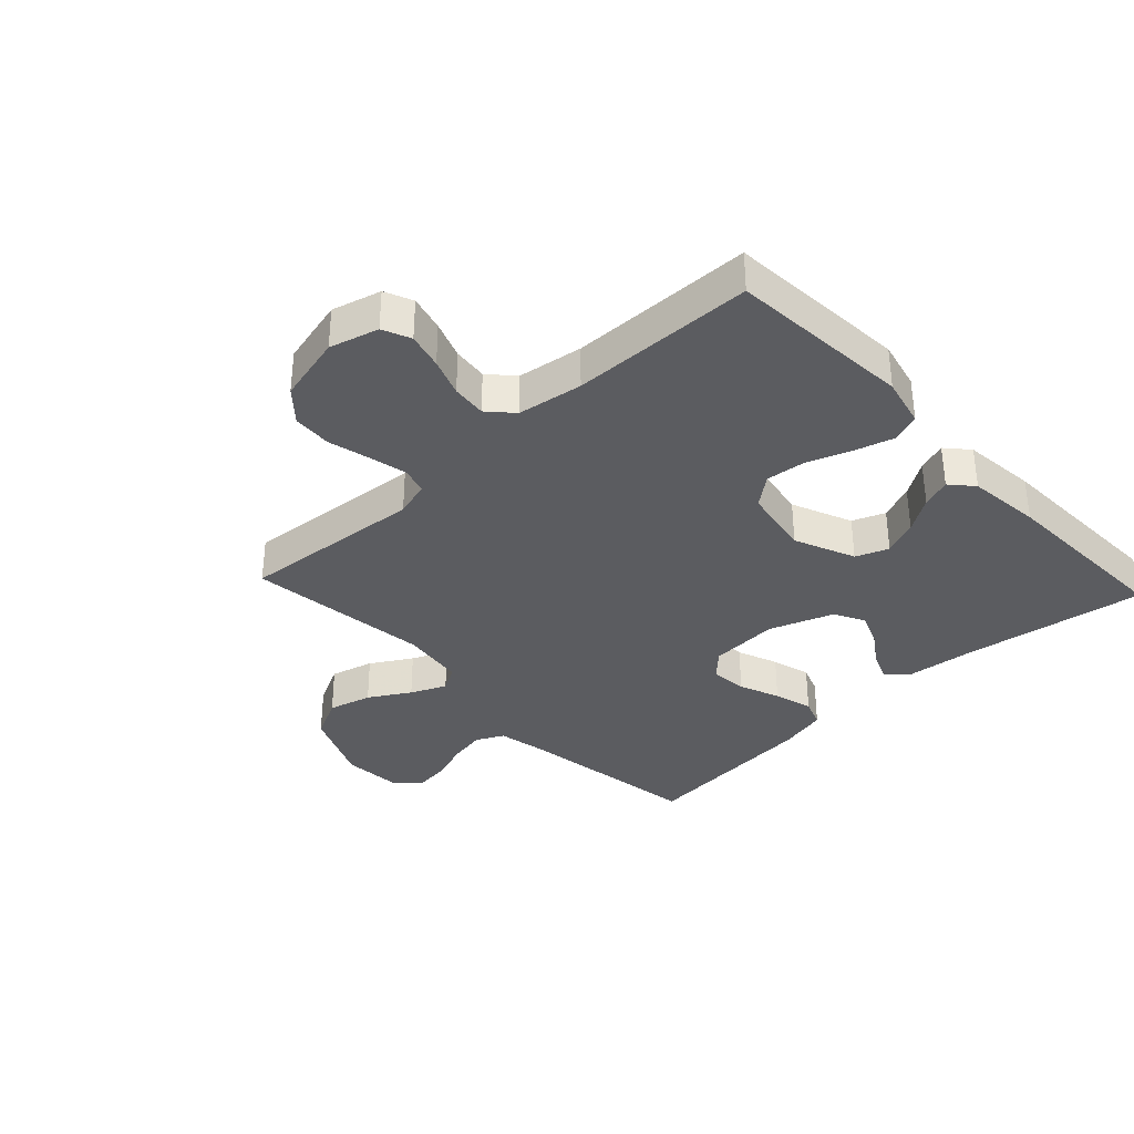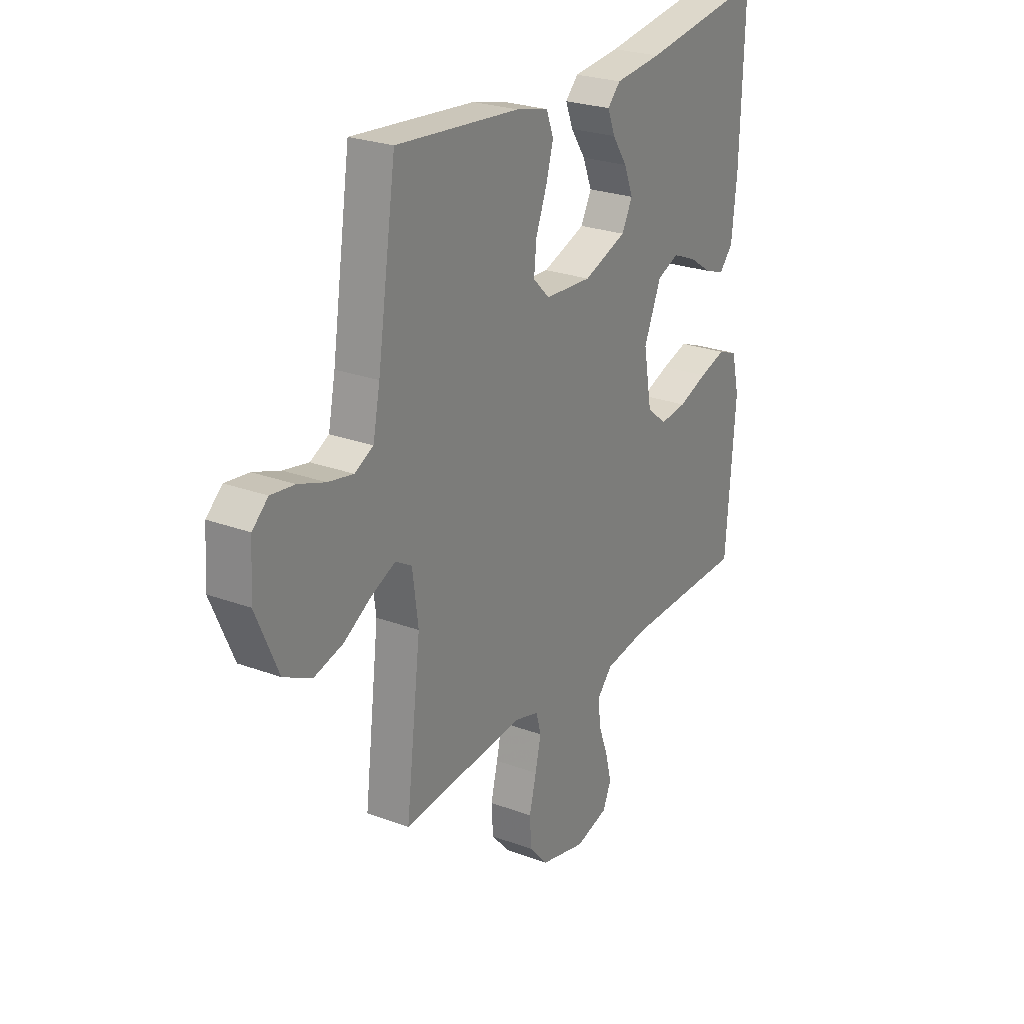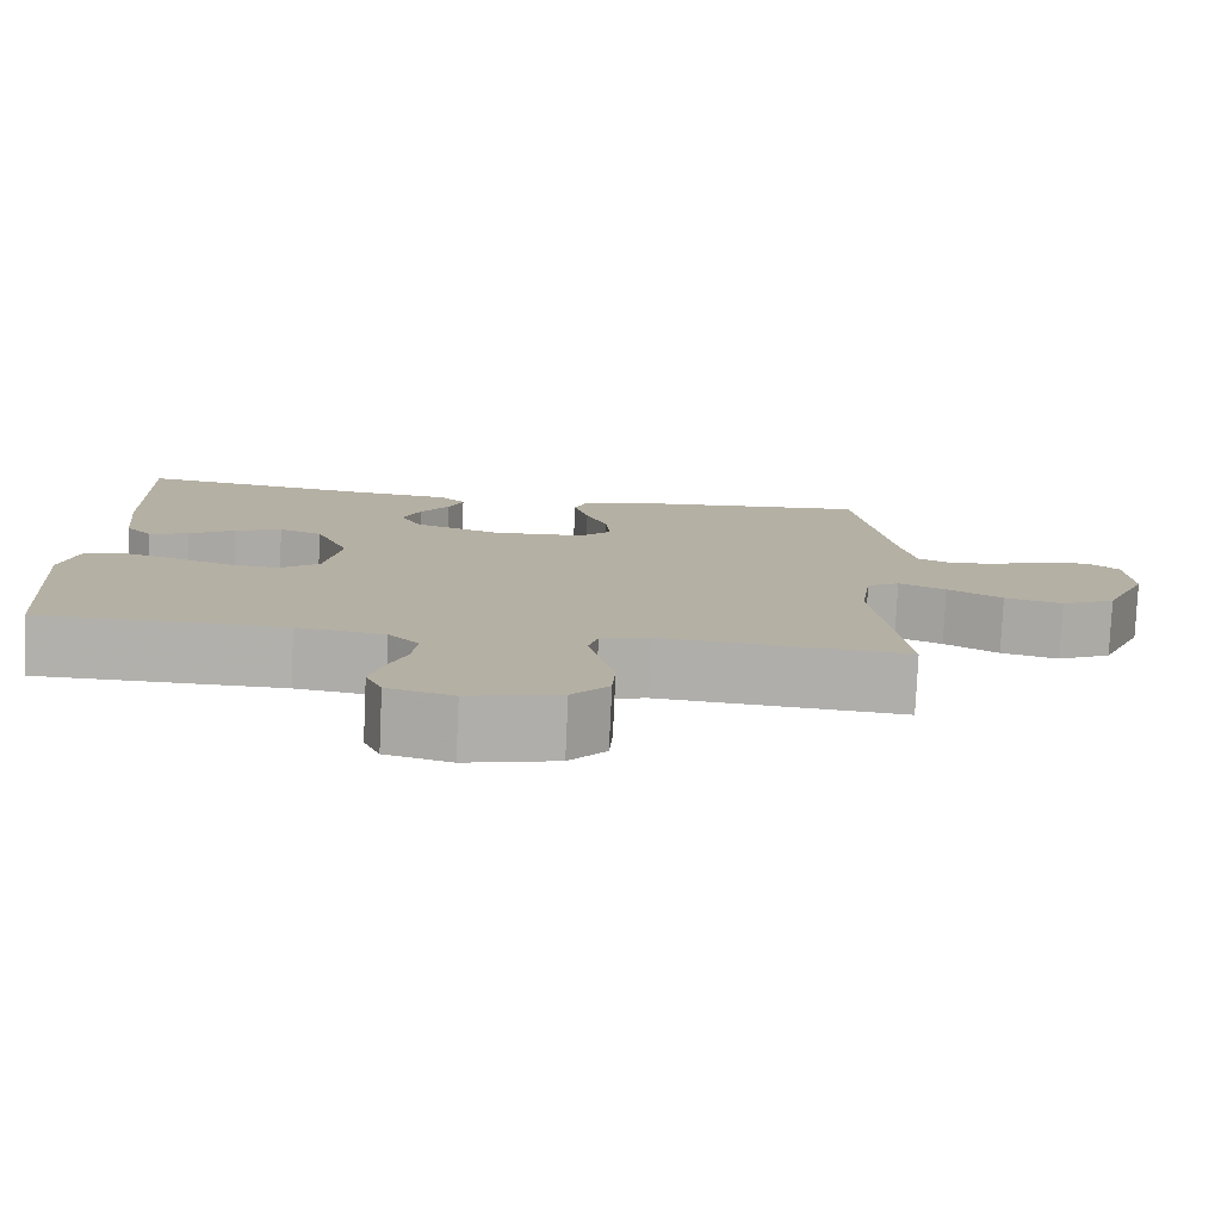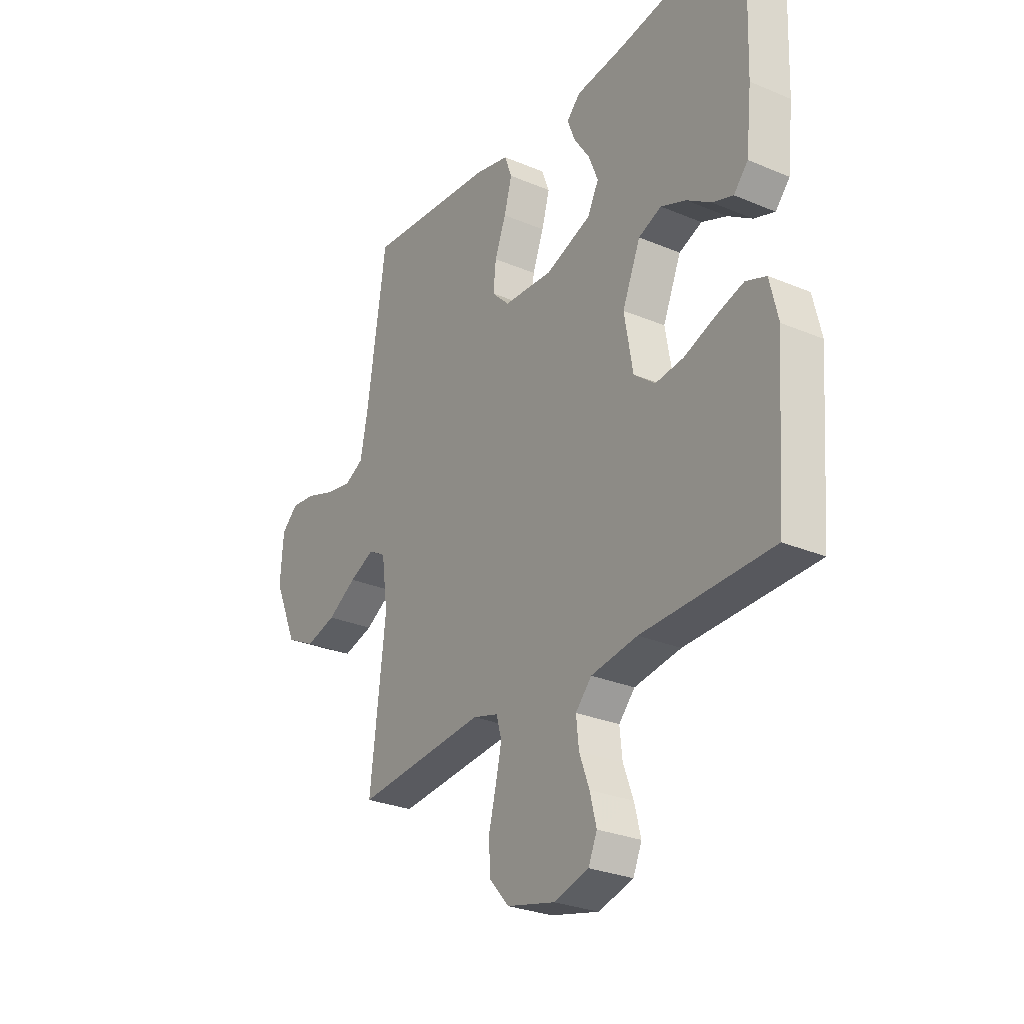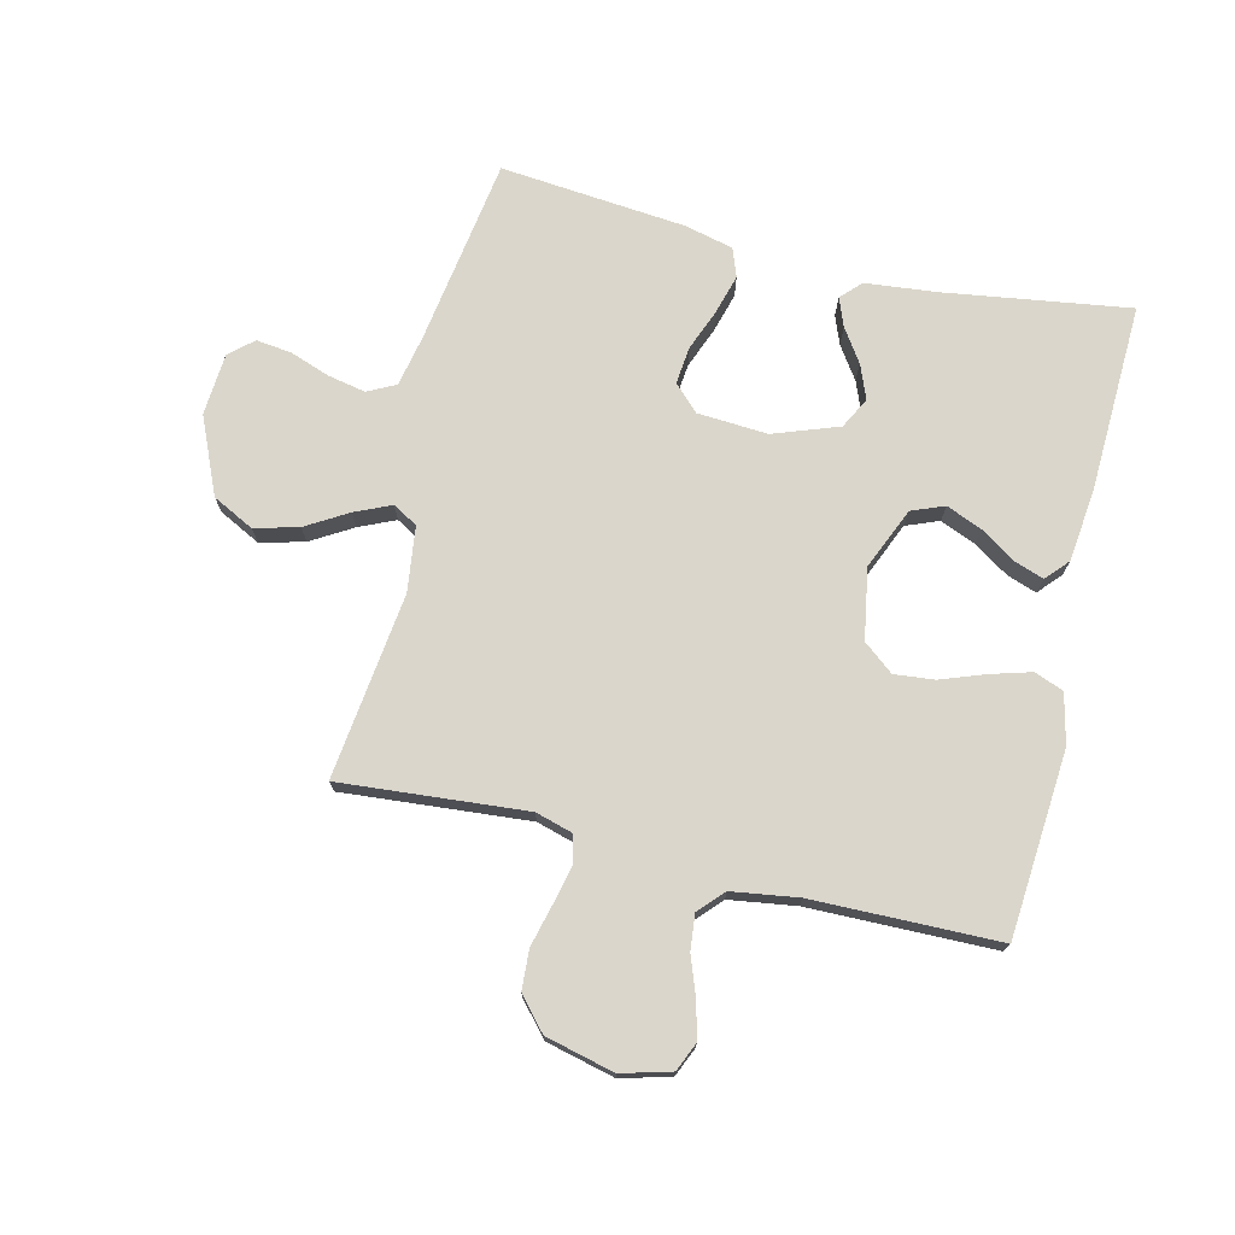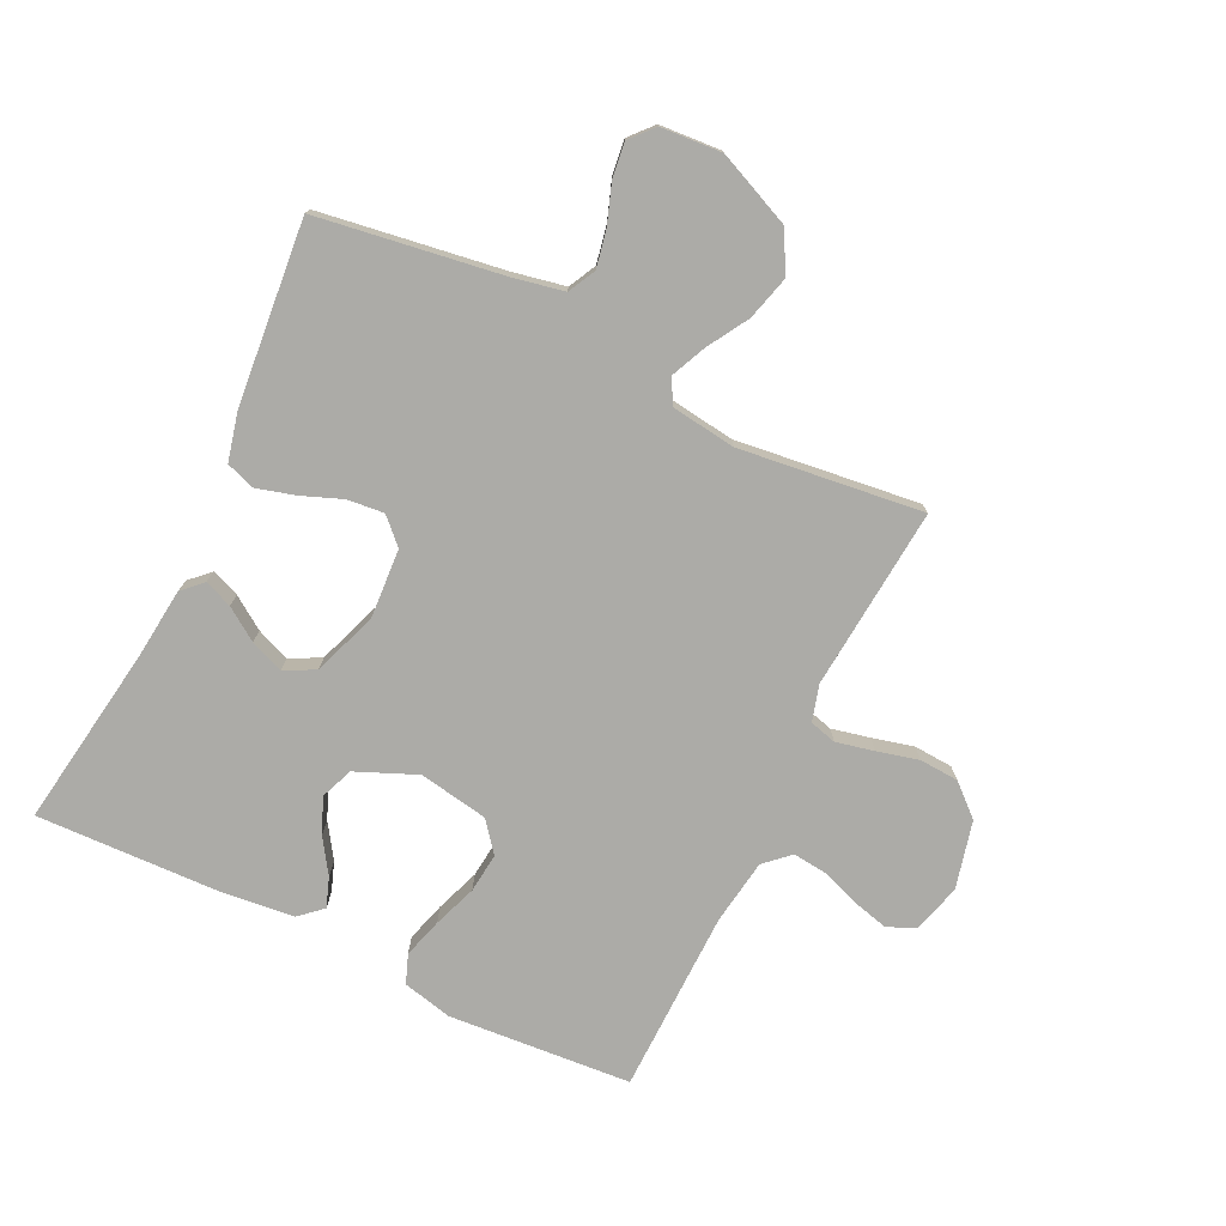
<metadata>
{"format":"obj","ext":"obj","renderer":"f3d","projection":"perspective","resolution":1024,"background":"white","views":[{"elev":-35.0,"azim":-136.9,"up":"+Y"},{"elev":25.3,"azim":121.0,"up":"+Z"},{"elev":-78.7,"azim":-2.6,"up":"+Z"},{"elev":-28.1,"azim":-122.6,"up":"+Z"},{"elev":73.7,"azim":-166.4,"up":"+Y"},{"elev":-76.2,"azim":64.2,"up":"+Y"}]}
</metadata>
<code>
v -0.5 0.07 -0.5
v -0.523 0.07 -0.2
v -0.504 0.07 -0.119
v -0.457 0.07 -0.101
v -0.392 0.07 -0.12
v -0.321 0.07 -0.146
v -0.256 0.07 -0.153
v -0.207 0.07 -0.114
v -0.187 0.07 0
v -0.229 0.07 0.099
v -0.282 0.07 0.12
v -0.34 0.07 0.096
v -0.396 0.07 0.059
v -0.444 0.07 0.042
v -0.477 0.07 0.079
v -0.49 0.07 0.2
v -0.5 0.07 0.5
v -0.2 0.07 0.455
v -0.086 0.07 0.443
v -0.055 0.07 0.411
v -0.073 0.07 0.365
v -0.109 0.07 0.312
v -0.131 0.07 0.257
v -0.105 0.07 0.207
v 0 0.07 0.169
v 0.114 0.07 0.176
v 0.154 0.07 0.216
v 0.148 0.07 0.276
v 0.122 0.07 0.343
v 0.104 0.07 0.407
v 0.121 0.07 0.453
v 0.2 0.07 0.472
v 0.5 0.07 0.5
v 0.545 0.07 0.2
v 0.562 0.07 0.115
v 0.607 0.07 0.092
v 0.668 0.07 0.104
v 0.733 0.07 0.127
v 0.79 0.07 0.134
v 0.828 0.07 0.1
v 0.835 0.07 0
v 0.781 0.07 -0.123
v 0.714 0.07 -0.157
v 0.643 0.07 -0.138
v 0.576 0.07 -0.098
v 0.518 0.07 -0.072
v 0.478 0.07 -0.095
v 0.464 0.07 -0.2
v 0.5 0.07 -0.5
v 0.2 0.07 -0.474
v 0.141 0.07 -0.491
v 0.129 0.07 -0.535
v 0.143 0.07 -0.597
v 0.16 0.07 -0.665
v 0.156 0.07 -0.729
v 0.111 0.07 -0.78
v 0 0.07 -0.807
v -0.08 0.07 -0.785
v -0.1 0.07 -0.739
v -0.085 0.07 -0.68
v -0.062 0.07 -0.618
v -0.056 0.07 -0.561
v -0.093 0.07 -0.521
v -0.2 0.07 -0.505
v -0.5 0 -0.5
v -0.523 0 -0.2
v -0.504 0 -0.119
v -0.457 0 -0.101
v -0.392 0 -0.12
v -0.321 0 -0.146
v -0.256 0 -0.153
v -0.207 0 -0.114
v -0.187 0 0
v -0.229 0 0.099
v -0.282 0 0.12
v -0.34 0 0.096
v -0.396 0 0.059
v -0.444 0 0.042
v -0.477 0 0.079
v -0.49 0 0.2
v -0.5 0 0.5
v -0.2 0 0.455
v -0.086 0 0.443
v -0.055 0 0.411
v -0.073 0 0.365
v -0.109 0 0.312
v -0.131 0 0.257
v -0.105 0 0.207
v 0 0 0.169
v 0.114 0 0.176
v 0.154 0 0.216
v 0.148 0 0.276
v 0.122 0 0.343
v 0.104 0 0.407
v 0.121 0 0.453
v 0.2 0 0.472
v 0.5 0 0.5
v 0.545 0 0.2
v 0.562 0 0.115
v 0.607 0 0.092
v 0.668 0 0.104
v 0.733 0 0.127
v 0.79 0 0.134
v 0.828 0 0.1
v 0.835 0 0
v 0.781 0 -0.123
v 0.714 0 -0.157
v 0.643 0 -0.138
v 0.576 0 -0.098
v 0.518 0 -0.072
v 0.478 0 -0.095
v 0.464 0 -0.2
v 0.5 0 -0.5
v 0.2 0 -0.474
v 0.141 0 -0.491
v 0.129 0 -0.535
v 0.143 0 -0.597
v 0.16 0 -0.665
v 0.156 0 -0.729
v 0.111 0 -0.78
v 0 0 -0.807
v -0.08 0 -0.785
v -0.1 0 -0.739
v -0.085 0 -0.68
v -0.062 0 -0.618
v -0.056 0 -0.561
v -0.093 0 -0.521
v -0.2 0 -0.505
f 59 60 61
f 58 59 61
f 57 58 61
f 56 57 61
f 55 56 61
f 54 55 61
f 53 54 61
f 52 53 61 62
f 51 52 62 63
f 48 49 50
f 51 63 64
f 50 51 64
f 48 50 64
f 47 48 64
f 43 44 45
f 42 43 45
f 41 42 45
f 40 41 45
f 39 40 45
f 38 39 45
f 37 38 45
f 36 37 45 46
f 35 36 46 47
f 32 33 34
f 31 32 34
f 30 31 34
f 29 30 34
f 28 29 34
f 34 35 47
f 28 34 47
f 27 28 47
f 20 21 22
f 19 20 22
f 18 19 22
f 18 22 23
f 17 18 23
f 16 17 23
f 15 16 23
f 14 15 23
f 13 14 23
f 12 13 23
f 11 12 23 24
f 4 5 6
f 3 4 6
f 2 3 6
f 1 2 6
f 64 1 6
f 64 6 7
f 26 27 47 64
f 25 26 64
f 10 11 24 25
f 9 10 25
f 8 9 25 64
f 7 8 64
f 125 124 123
f 125 123 122
f 125 122 121
f 125 121 120
f 125 120 119
f 125 119 118
f 125 118 117
f 126 125 117 116
f 127 126 116 115
f 114 113 112
f 128 127 115
f 128 115 114
f 128 114 112
f 128 112 111
f 109 108 107
f 109 107 106
f 109 106 105
f 109 105 104
f 109 104 103
f 109 103 102
f 109 102 101
f 110 109 101 100
f 111 110 100 99
f 98 97 96
f 98 96 95
f 98 95 94
f 98 94 93
f 98 93 92
f 111 99 98
f 111 98 92
f 111 92 91
f 86 85 84
f 86 84 83
f 86 83 82
f 87 86 82
f 87 82 81
f 87 81 80
f 87 80 79
f 87 79 78
f 87 78 77
f 87 77 76
f 88 87 76 75
f 70 69 68
f 70 68 67
f 70 67 66
f 70 66 65
f 70 65 128
f 71 70 128
f 128 111 91 90
f 128 90 89
f 89 88 75 74
f 89 74 73
f 128 89 73 72
f 128 72 71
f 1 65 66 2
f 2 66 67 3
f 3 67 68 4
f 4 68 69 5
f 5 69 70 6
f 6 70 71 7
f 7 71 72 8
f 8 72 73 9
f 9 73 74 10
f 10 74 75 11
f 11 75 76 12
f 12 76 77 13
f 13 77 78 14
f 14 78 79 15
f 15 79 80 16
f 16 80 81 17
f 17 81 82 18
f 18 82 83 19
f 19 83 84 20
f 20 84 85 21
f 21 85 86 22
f 22 86 87 23
f 23 87 88 24
f 24 88 89 25
f 25 89 90 26
f 26 90 91 27
f 27 91 92 28
f 28 92 93 29
f 29 93 94 30
f 30 94 95 31
f 31 95 96 32
f 32 96 97 33
f 33 97 98 34
f 34 98 99 35
f 35 99 100 36
f 36 100 101 37
f 37 101 102 38
f 38 102 103 39
f 39 103 104 40
f 40 104 105 41
f 41 105 106 42
f 42 106 107 43
f 43 107 108 44
f 44 108 109 45
f 45 109 110 46
f 46 110 111 47
f 47 111 112 48
f 48 112 113 49
f 49 113 114 50
f 50 114 115 51
f 51 115 116 52
f 52 116 117 53
f 53 117 118 54
f 54 118 119 55
f 55 119 120 56
f 56 120 121 57
f 57 121 122 58
f 58 122 123 59
f 59 123 124 60
f 60 124 125 61
f 61 125 126 62
f 62 126 127 63
f 63 127 128 64
f 64 128 65 1

</code>
